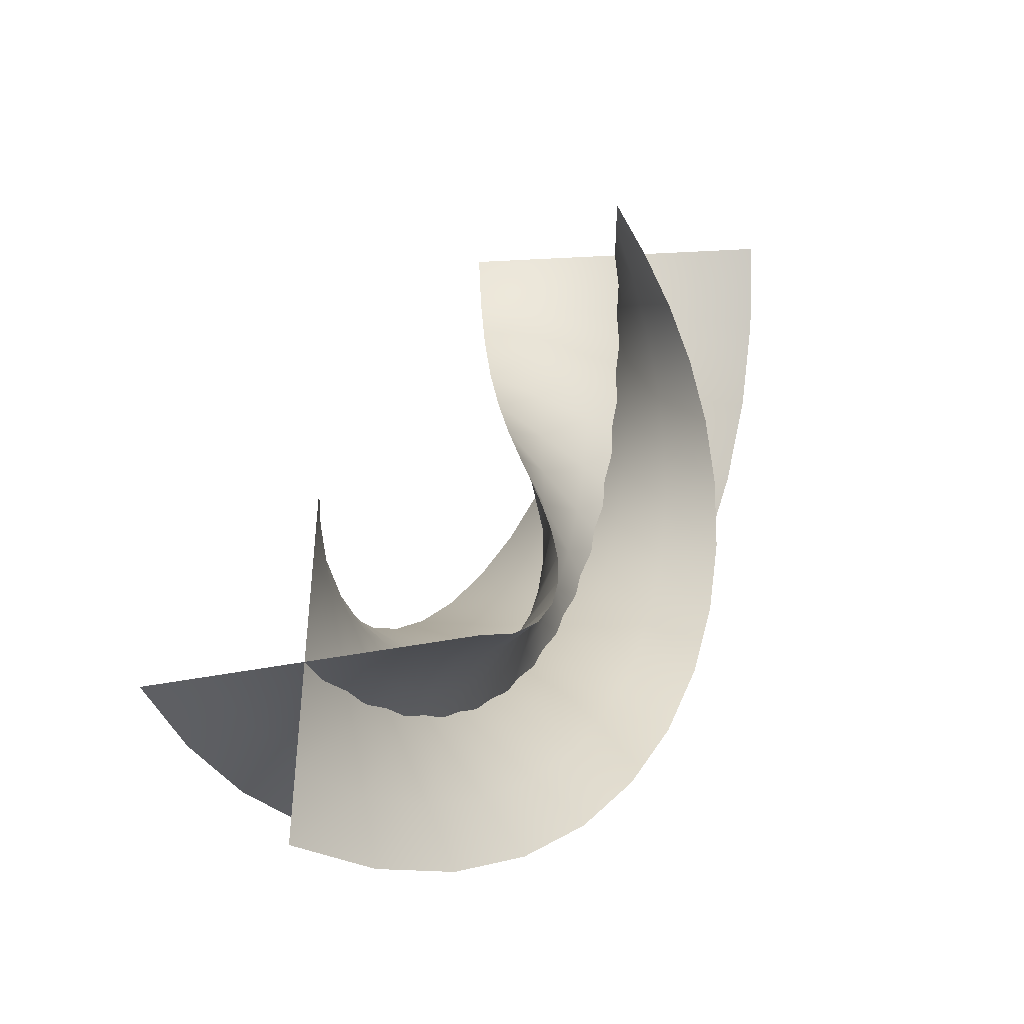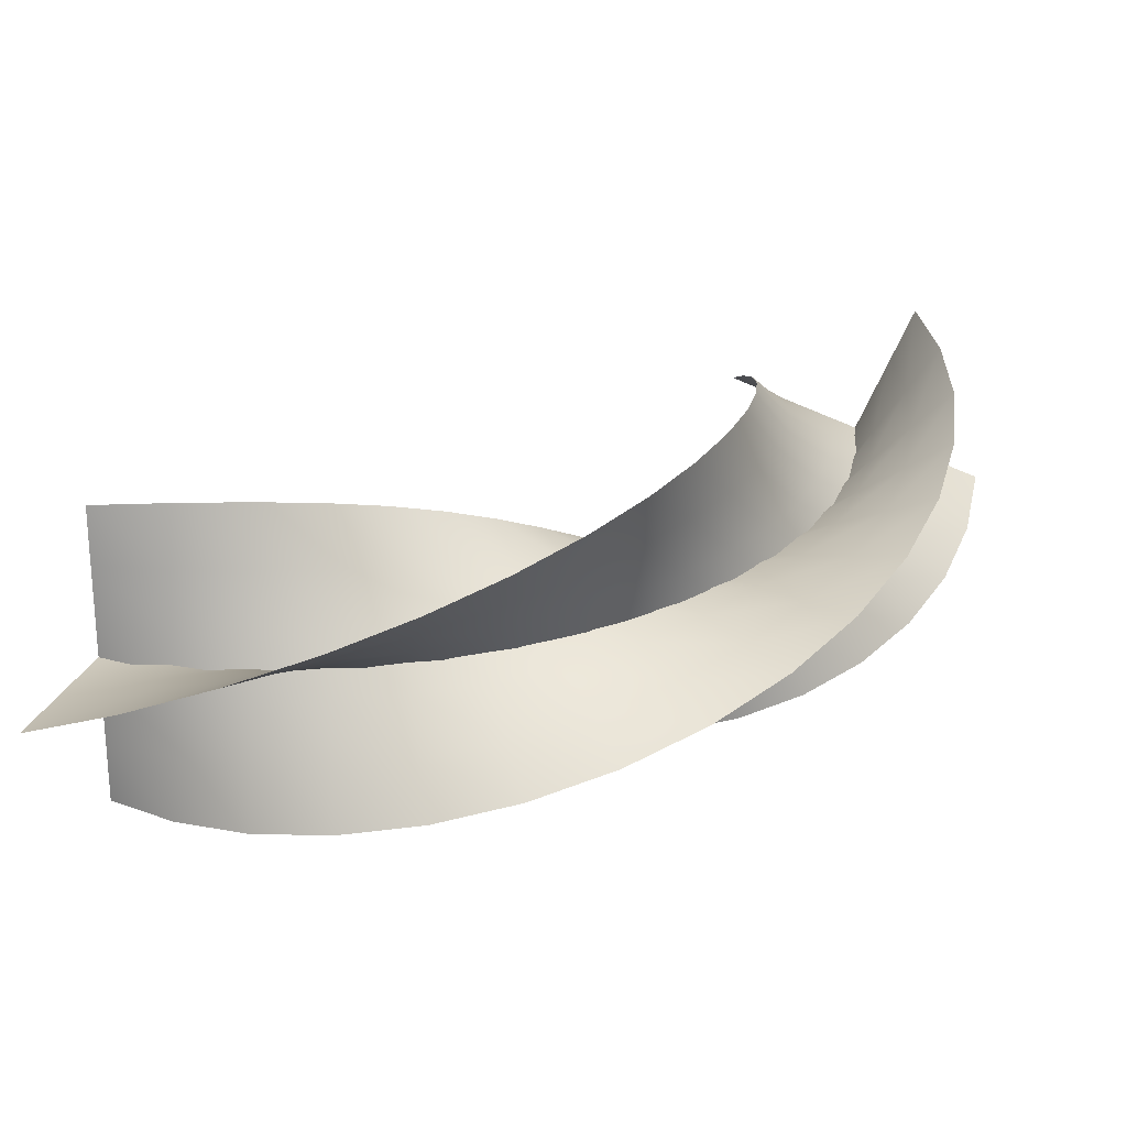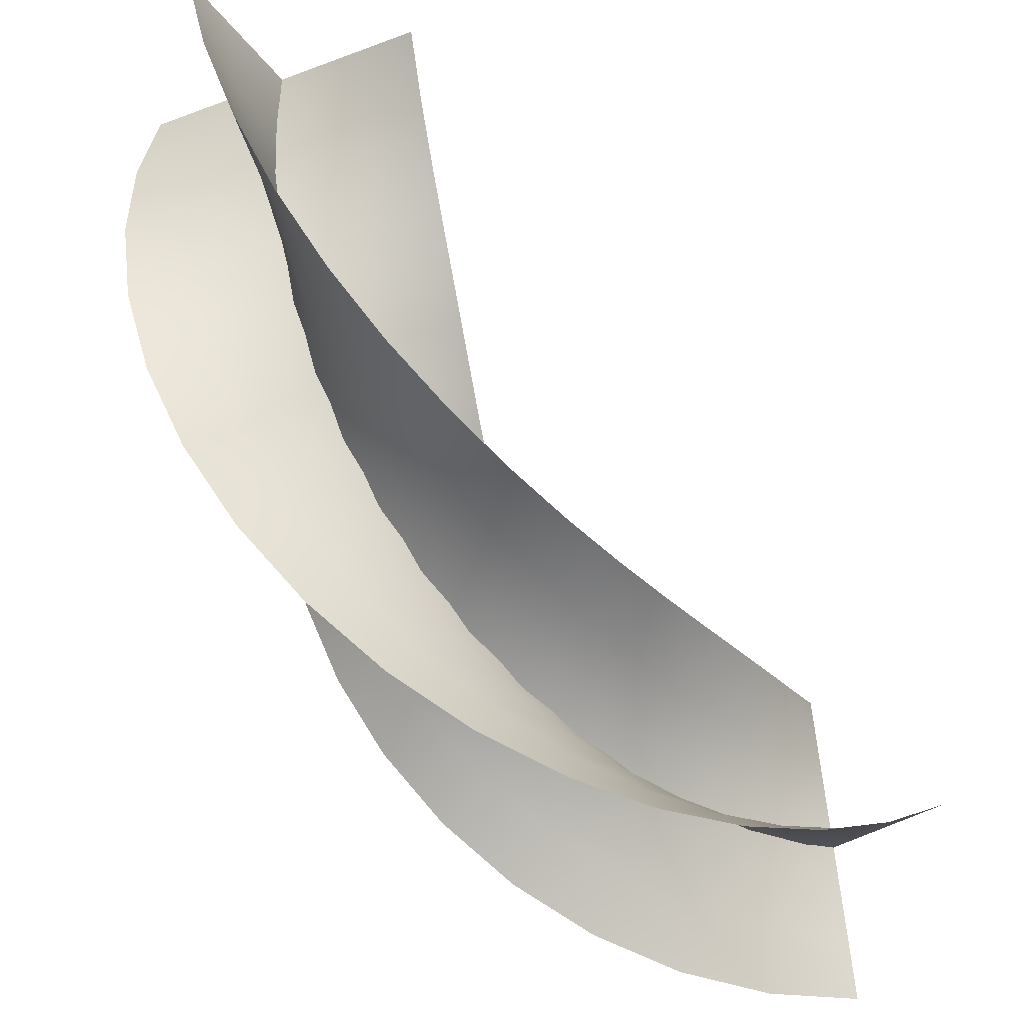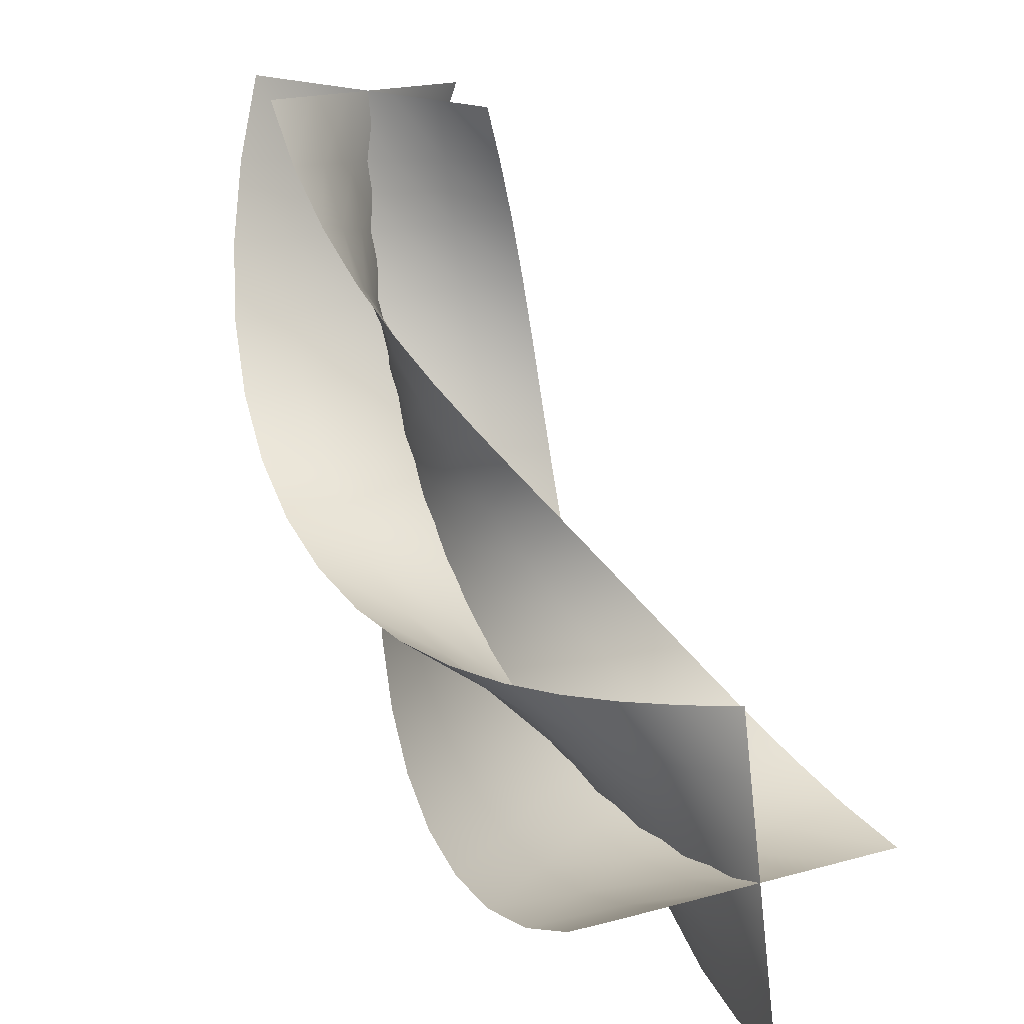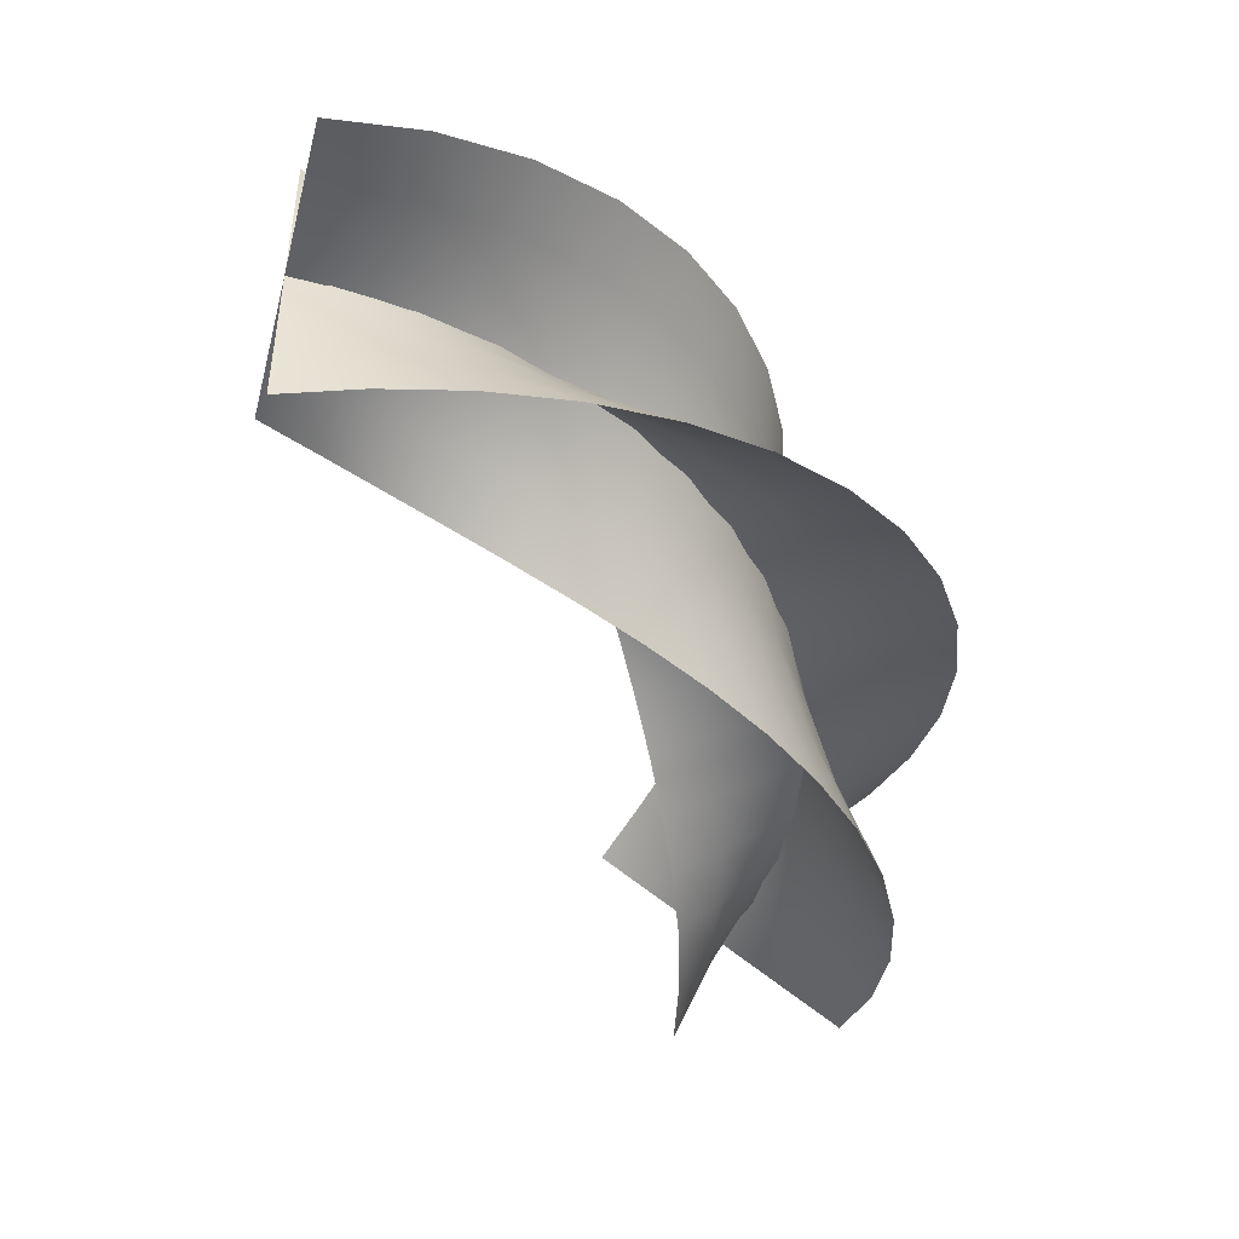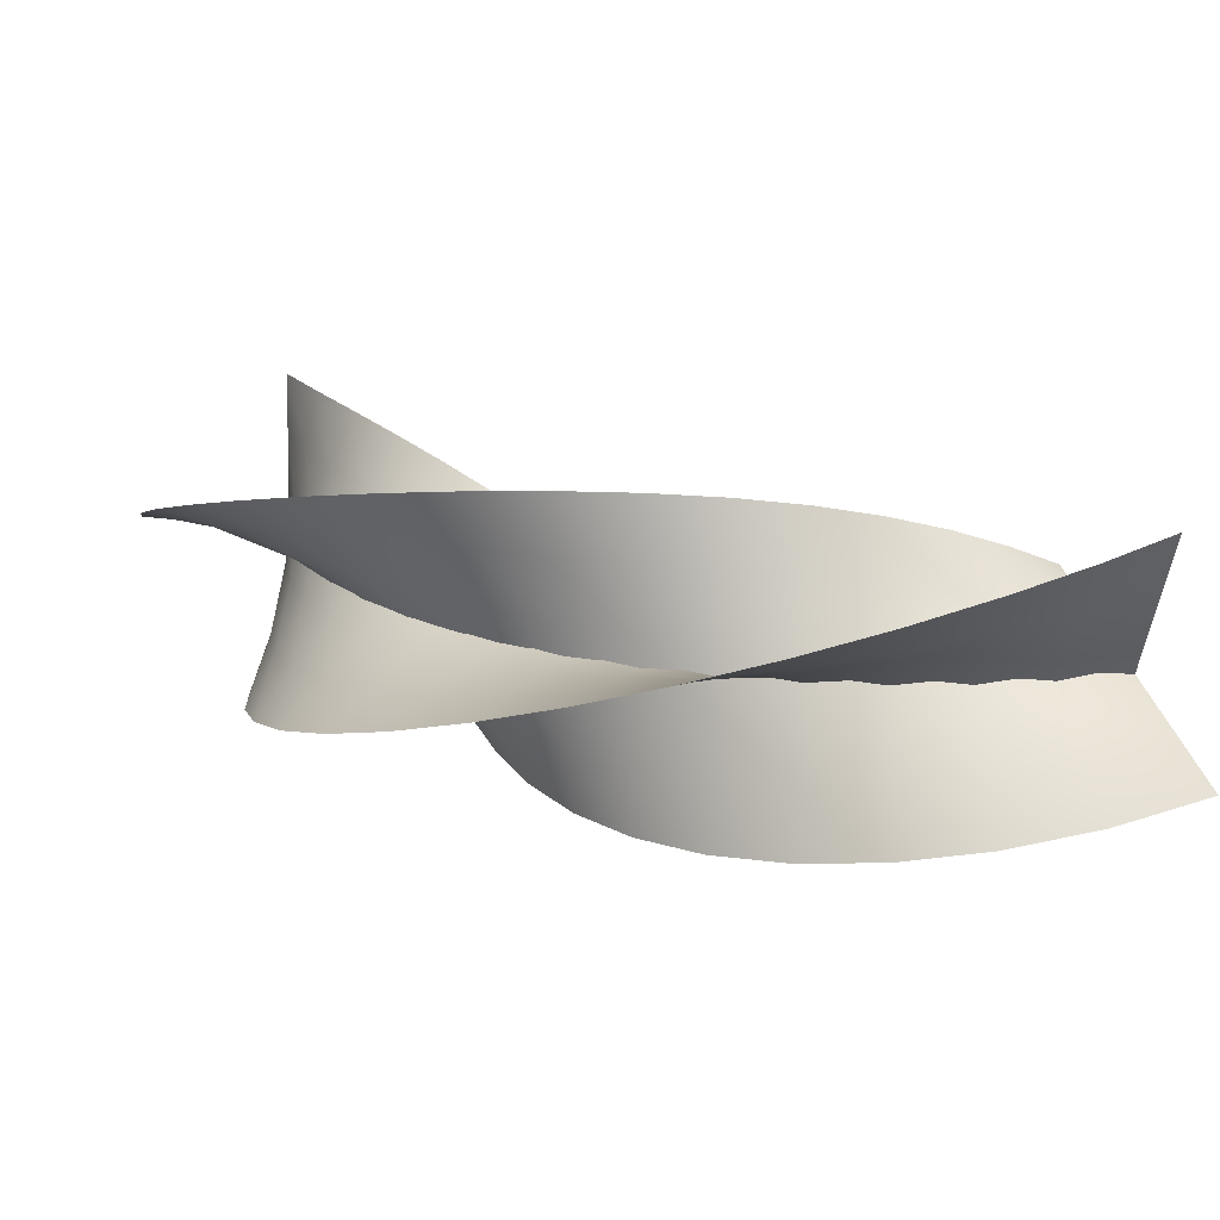
<metadata>
{"format":"obj","ext":"obj","renderer":"f3d","projection":"perspective","resolution":1024,"background":"white","views":[{"elev":-19.5,"azim":-65.7,"up":"+Y"},{"elev":25.8,"azim":7.7,"up":"+Z"},{"elev":-28.8,"azim":143.9,"up":"+Y"},{"elev":11.3,"azim":-122.0,"up":"+Y"},{"elev":-45.2,"azim":-22.8,"up":"+Z"},{"elev":17.1,"azim":77.2,"up":"+Z"}]}
</metadata>
<code>
g Plane002
v 0.3261 0.3396 0.04822
v 0.3497 0.3749 0.02045
v 0.3173 0.3716 0.03409
v 0.3556 0.339 0.02893
v 0.3821 0.3781 0.006817
v 0.3332 0.3055 0.06078
v 0.3852 0.3384 0.009645
v 0.4145 0.3814 -0.006817
v 0.3586 0.3019 0.03647
v 0.338 0.269 0.07133
v 0.4148 0.3377 -0.009645
v 0.4469 0.3847 -0.02045
v 0.3581 0.2636 0.0428
v 0.3395 0.2303 0.07954
v 0.3839 0.2982 0.01216
v 0.4443 0.3371 -0.02893
v 0.4793 0.3879 -0.03409
v 0.4739 0.3365 -0.04822
v 0.3537 0.2245 0.04773
v 0.3367 0.1895 0.08514
v 0.3782 0.2582 0.01427
v 0.4093 0.2946 -0.01216
v 0.4346 0.291 -0.03647
v 0.46 0.2874 -0.06078
v 0.3448 0.185 0.05109
v 0.3286 0.1474 0.08794
v 0.3679 0.2188 0.01591
v 0.3983 0.2528 -0.01427
v 0.4183 0.2474 -0.0428
v 0.4384 0.242 -0.07133
v 0.331 0.1457 0.05277
v 0.3144 0.1049 0.08785
v 0.3529 0.1805 0.01703
v 0.3821 0.2131 -0.01591
v 0.3962 0.2074 -0.04773
v 0.4104 0.2016 -0.07954
v 0.3119 0.1073 0.05271
v 0.2937 0.06338 0.08488
v 0.3334 0.1439 0.01759
v 0.3611 0.176 -0.01703
v 0.3692 0.1715 -0.05109
v 0.3774 0.167 -0.08514
v 0.2874 0.07077 0.05093
v 0.2661 0.02414 0.07912
v 0.3095 0.1096 0.01757
v 0.3359 0.1421 -0.01759
v 0.3383 0.1404 -0.05277
v 0.3407 0.1386 -0.08794
v 0.2575 0.03722 0.04747
v 0.2319 -0.01123 0.07075
v 0.2812 0.07815 0.01698
v 0.307 0.1119 -0.01757
v 0.3045 0.1142 -0.05271
v 0.302 0.1165 -0.08785
v 0.2225 0.007679 0.04245
v 0.1916 -0.04121 0.06006
v 0.2489 0.0503 0.01582
v 0.2749 0.08554 -0.01698
v 0.2687 0.09293 -0.05093
v 0.2624 0.1003 -0.08488
v 0.1829 -0.01682 0.03604
v 0.146 -0.06443 0.0474
v 0.2131 0.02658 0.01415
v 0.2403 0.06337 -0.01582
v 0.2317 0.07645 -0.04747
v 0.2231 0.08952 -0.07912
v 0.1396 -0.03536 0.02844
v 0.09664 -0.07974 0.03318
v 0.1743 0.007565 0.01201
v 0.2037 0.04549 -0.01415
v 0.1943 0.06439 -0.04245
v 0.185 0.0833 -0.07075
v 0.09344 -0.04718 0.01991
v 0.04493 -0.08632 0.01787
v 0.1331 -0.006292 0.00948
v 0.1657 0.03195 -0.01201
v 0.157 0.05634 -0.03604
v 0.1484 0.08073 -0.06006
v 0.04573 -0.05176 0.01072
v -0.007346 -0.08375 0.001975
v -0.002279 -0.04882 0.001185
v 0.09024 -0.01462 0.006636
v 0.1266 0.02278 -0.00948
v 0.1202 0.05185 -0.02844
v 0.1137 0.08092 -0.0474
v 0.04652 -0.01719 0.003574
v 0.002788 -0.01389 0.0003949
v 0.08704 0.01793 -0.006636
v 0.08384 0.05049 -0.01991
v 0.08064 0.08305 -0.03318
v 0.04732 0.01737 -0.003574
v 0.007855 0.02104 -0.000395
v 0.04812 0.05194 -0.01072
v 0.04891 0.0865 -0.01787
v 0.01292 0.05597 -0.001185
v 0.01799 0.0909 -0.001975
v 0.3518 0.339 -0.07393
v 0.378 0.3777 -0.04885
v 0.3644 0.3763 -0.08142
v 0.3711 0.3386 -0.04436
v 0.3915 0.3791 -0.01628
v 0.3364 0.305 -0.06401
v 0.3903 0.3382 -0.01479
v 0.4051 0.3804 0.01628
v 0.3605 0.3016 -0.0384
v 0.3193 0.2741 -0.05198
v 0.4096 0.3378 0.01479
v 0.4187 0.3818 0.04885
v 0.3469 0.2667 -0.03119
v 0.3012 0.2457 -0.03825
v 0.3846 0.2982 -0.0128
v 0.4289 0.3374 0.04436
v 0.4322 0.3832 0.08142
v 0.4482 0.337 0.07393
v 0.3307 0.2338 -0.02295
v 0.2825 0.2194 -0.02326
v 0.3744 0.2592 -0.0104
v 0.4086 0.2947 0.0128
v 0.4327 0.2913 0.0384
v 0.4568 0.2879 0.06401
v 0.3123 0.203 -0.01396
v 0.2634 0.1945 -0.007512
v 0.3602 0.2219 -0.00765
v 0.402 0.2518 0.0104
v 0.4296 0.2444 0.03119
v 0.4571 0.237 0.05198
v 0.2919 0.1739 -0.004507
v 0.2437 0.1704 0.008487
v 0.3421 0.1865 -0.004653
v 0.3897 0.21 0.00765
v 0.4192 0.1981 0.02295
v 0.4487 0.1862 0.03825
v 0.2695 0.1465 0.005092
v 0.2232 0.1466 0.02421
v 0.3204 0.1533 -0.001502
v 0.3719 0.17 0.004653
v 0.4017 0.1536 0.01396
v 0.4315 0.1371 0.02326
v 0.2451 0.1207 0.01452
v 0.2011 0.1229 0.03913
v 0.2953 0.1226 0.001697
v 0.3489 0.1327 0.001502
v 0.3774 0.1121 0.004507
v 0.4059 0.0915 0.007512
v 0.2185 0.09649 0.02348
v 0.177 0.0994 0.05277
v 0.2671 0.0948 0.004841
v 0.3211 0.09878 -0.001697
v 0.3469 0.07491 -0.005092
v 0.3727 0.05104 -0.008487
v 0.1895 0.07406 0.03166
v 0.15 0.07638 0.06468
v 0.2359 0.07005 0.007826
v 0.289 0.0689 -0.004841
v 0.311 0.043 -0.01452
v 0.3329 0.01709 -0.02421
v 0.158 0.05373 0.03881
v 0.1196 0.05451 0.07446
v 0.2021 0.04871 0.01055
v 0.2533 0.04362 -0.007826
v 0.2707 0.01718 -0.02348
v 0.2881 -0.009256 -0.03913
v 0.1237 0.036 0.04467
v 0.08539 0.03468 0.08179
v 0.166 0.03108 0.01294
v 0.2147 0.02336 -0.01055
v 0.2273 -0.001983 -0.03166
v 0.2399 -0.02733 -0.05277
v 0.08669 0.02147 0.04907
v 0.04733 0.01796 0.08644
v 0.1278 0.0175 0.01489
v 0.174 0.008435 -0.01294
v 0.182 -0.01421 -0.03881
v 0.19 -0.03686 -0.06468
v 0.04717 0.01081 0.05186
v 0.005605 0.005529 0.08824
v 0.005491 0.004748 0.05294
v 0.08799 0.00826 0.01636
v 0.1319 -0.00101 -0.01489
v 0.136 -0.01952 -0.04467
v 0.1402 -0.03803 -0.07446
v 0.047 0.003665 0.01729
v 0.005378 0.003966 0.01765
v 0.08929 -0.004949 -0.01636
v 0.09059 -0.01816 -0.04907
v 0.09188 -0.03137 -0.08179
v 0.04684 -0.003482 -0.01729
v 0.005265 0.003184 -0.01765
v 0.04667 -0.01063 -0.05186
v 0.04651 -0.01778 -0.08644
v 0.005151 0.002402 -0.05295
v 0.005038 0.001621 -0.08824
g Plane002_0
f 3 2 1
f 4 1 2
f 2 5 4
f 1 4 6
f 7 4 5
f 5 8 7
f 9 6 4
f 4 7 9
f 6 9 10
f 11 7 8
f 8 12 11
f 13 10 9
f 10 13 14
f 15 9 7
f 7 11 15
f 9 15 13
f 16 11 12
f 12 17 16
f 18 16 17
f 19 14 13
f 14 19 20
f 21 13 15
f 13 21 19
f 22 15 11
f 11 16 22
f 15 22 21
f 16 18 23
f 23 22 16
f 24 23 18
f 25 20 19
f 20 25 26
f 27 19 21
f 19 27 25
f 28 21 22
f 22 23 28
f 21 28 27
f 23 24 29
f 29 28 23
f 30 29 24
f 31 26 25
f 26 31 32
f 33 25 27
f 25 33 31
f 34 27 28
f 28 29 34
f 27 34 33
f 29 30 35
f 35 34 29
f 36 35 30
f 37 32 31
f 32 37 38
f 39 31 33
f 31 39 37
f 40 33 34
f 34 35 40
f 33 40 39
f 35 36 41
f 41 40 35
f 42 41 36
f 43 38 37
f 38 43 44
f 45 37 39
f 37 45 43
f 46 39 40
f 40 41 46
f 39 46 45
f 41 42 47
f 47 46 41
f 48 47 42
f 49 44 43
f 44 49 50
f 51 43 45
f 43 51 49
f 52 45 46
f 46 47 52
f 45 52 51
f 47 48 53
f 53 52 47
f 54 53 48
f 55 50 49
f 50 55 56
f 57 49 51
f 49 57 55
f 58 51 52
f 52 53 58
f 51 58 57
f 53 54 59
f 59 58 53
f 60 59 54
f 61 56 55
f 56 61 62
f 63 55 57
f 55 63 61
f 64 57 58
f 58 59 64
f 57 64 63
f 59 60 65
f 65 64 59
f 66 65 60
f 67 62 61
f 62 67 68
f 69 61 63
f 61 69 67
f 70 63 64
f 64 65 70
f 63 70 69
f 65 66 71
f 71 70 65
f 72 71 66
f 73 68 67
f 68 73 74
f 75 67 69
f 67 75 73
f 76 69 70
f 70 71 76
f 69 76 75
f 71 72 77
f 77 76 71
f 78 77 72
f 79 74 73
f 74 79 80
f 81 80 79
f 82 73 75
f 73 82 79
f 83 75 76
f 76 77 83
f 75 83 82
f 77 78 84
f 84 83 77
f 85 84 78
f 79 86 81
f 86 79 82
f 87 81 86
f 88 82 83
f 83 84 88
f 82 88 86
f 84 85 89
f 89 88 84
f 90 89 85
f 86 91 87
f 91 86 88
f 88 89 91
f 92 87 91
f 89 90 93
f 93 91 89
f 91 93 92
f 94 93 90
f 95 92 93
f 93 94 95
f 96 95 94
f 99 98 97
f 100 97 98
f 98 101 100
f 97 100 102
f 103 100 101
f 101 104 103
f 105 102 100
f 100 103 105
f 102 105 106
f 107 103 104
f 104 108 107
f 109 106 105
f 106 109 110
f 111 105 103
f 103 107 111
f 105 111 109
f 112 107 108
f 108 113 112
f 114 112 113
f 115 110 109
f 110 115 116
f 117 109 111
f 109 117 115
f 118 111 107
f 107 112 118
f 111 118 117
f 112 114 119
f 119 118 112
f 120 119 114
f 121 116 115
f 116 121 122
f 123 115 117
f 115 123 121
f 124 117 118
f 118 119 124
f 117 124 123
f 119 120 125
f 125 124 119
f 126 125 120
f 127 122 121
f 122 127 128
f 129 121 123
f 121 129 127
f 130 123 124
f 124 125 130
f 123 130 129
f 125 126 131
f 131 130 125
f 132 131 126
f 133 128 127
f 128 133 134
f 135 127 129
f 127 135 133
f 136 129 130
f 130 131 136
f 129 136 135
f 131 132 137
f 137 136 131
f 138 137 132
f 139 134 133
f 134 139 140
f 141 133 135
f 133 141 139
f 142 135 136
f 136 137 142
f 135 142 141
f 137 138 143
f 143 142 137
f 144 143 138
f 145 140 139
f 140 145 146
f 147 139 141
f 139 147 145
f 148 141 142
f 142 143 148
f 141 148 147
f 143 144 149
f 149 148 143
f 150 149 144
f 151 146 145
f 146 151 152
f 153 145 147
f 145 153 151
f 154 147 148
f 148 149 154
f 147 154 153
f 149 150 155
f 155 154 149
f 156 155 150
f 157 152 151
f 152 157 158
f 159 151 153
f 151 159 157
f 160 153 154
f 154 155 160
f 153 160 159
f 155 156 161
f 161 160 155
f 162 161 156
f 163 158 157
f 158 163 164
f 165 157 159
f 157 165 163
f 166 159 160
f 160 161 166
f 159 166 165
f 161 162 167
f 167 166 161
f 168 167 162
f 169 164 163
f 164 169 170
f 171 163 165
f 163 171 169
f 172 165 166
f 166 167 172
f 165 172 171
f 167 168 173
f 173 172 167
f 174 173 168
f 175 170 169
f 170 175 176
f 177 176 175
f 178 169 171
f 169 178 175
f 179 171 172
f 172 173 179
f 171 179 178
f 173 174 180
f 180 179 173
f 181 180 174
f 175 182 177
f 182 175 178
f 183 177 182
f 184 178 179
f 179 180 184
f 178 184 182
f 180 181 185
f 185 184 180
f 186 185 181
f 182 187 183
f 187 182 184
f 184 185 187
f 188 183 187
f 185 186 189
f 189 187 185
f 187 189 188
f 190 189 186
f 191 188 189
f 189 190 191
f 192 191 190

</code>
